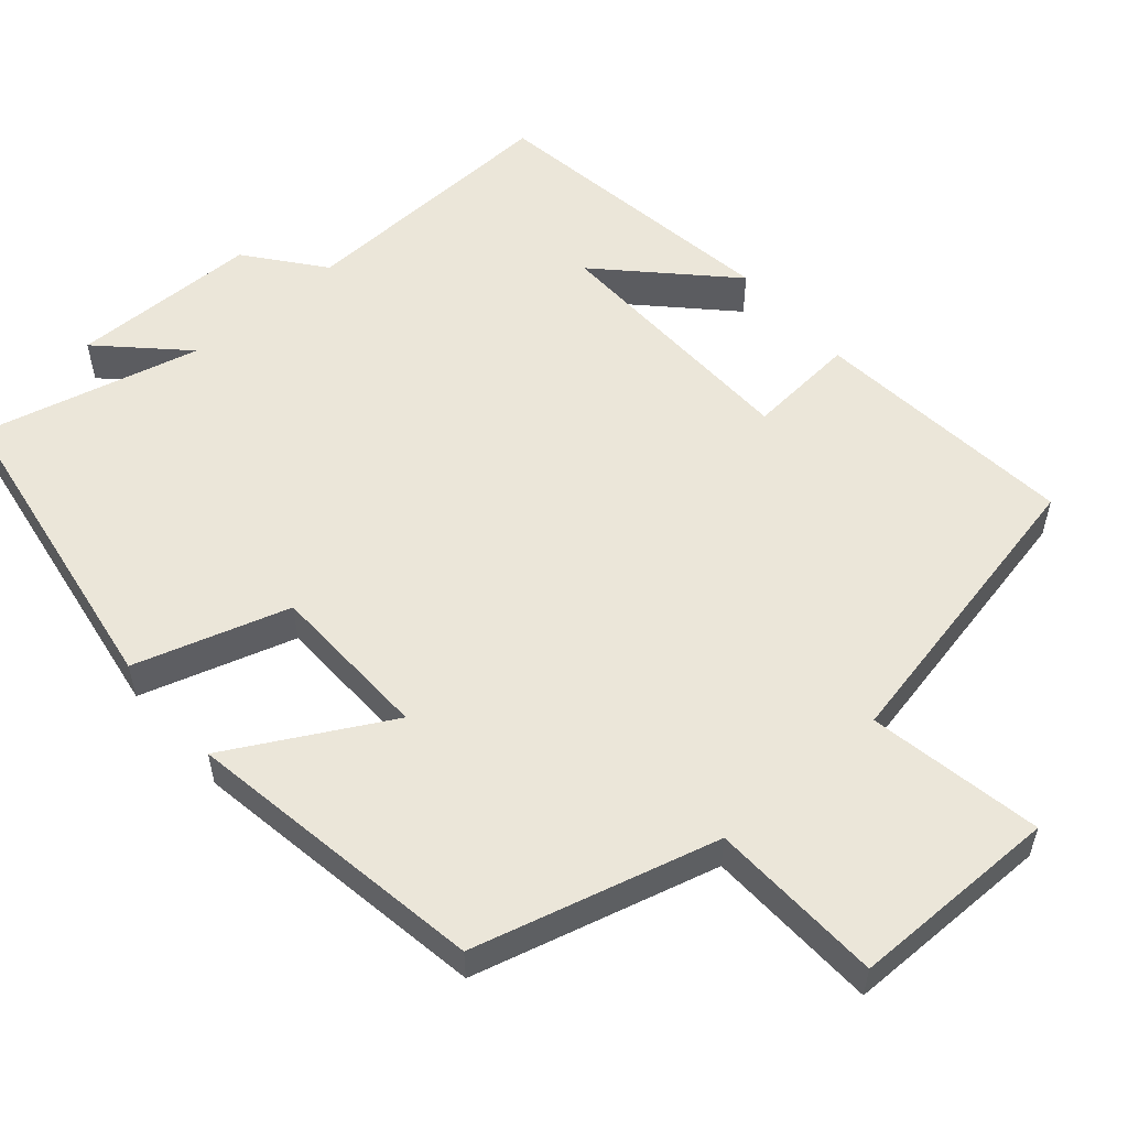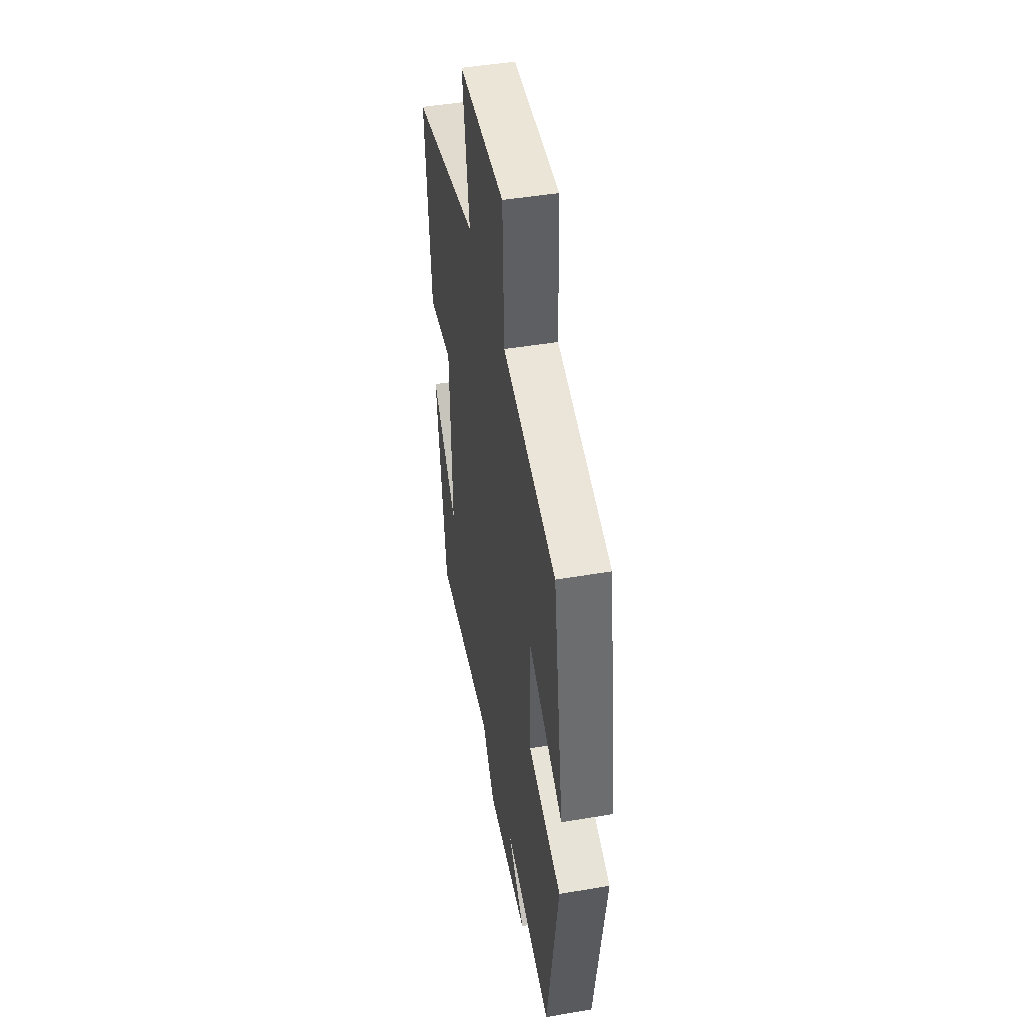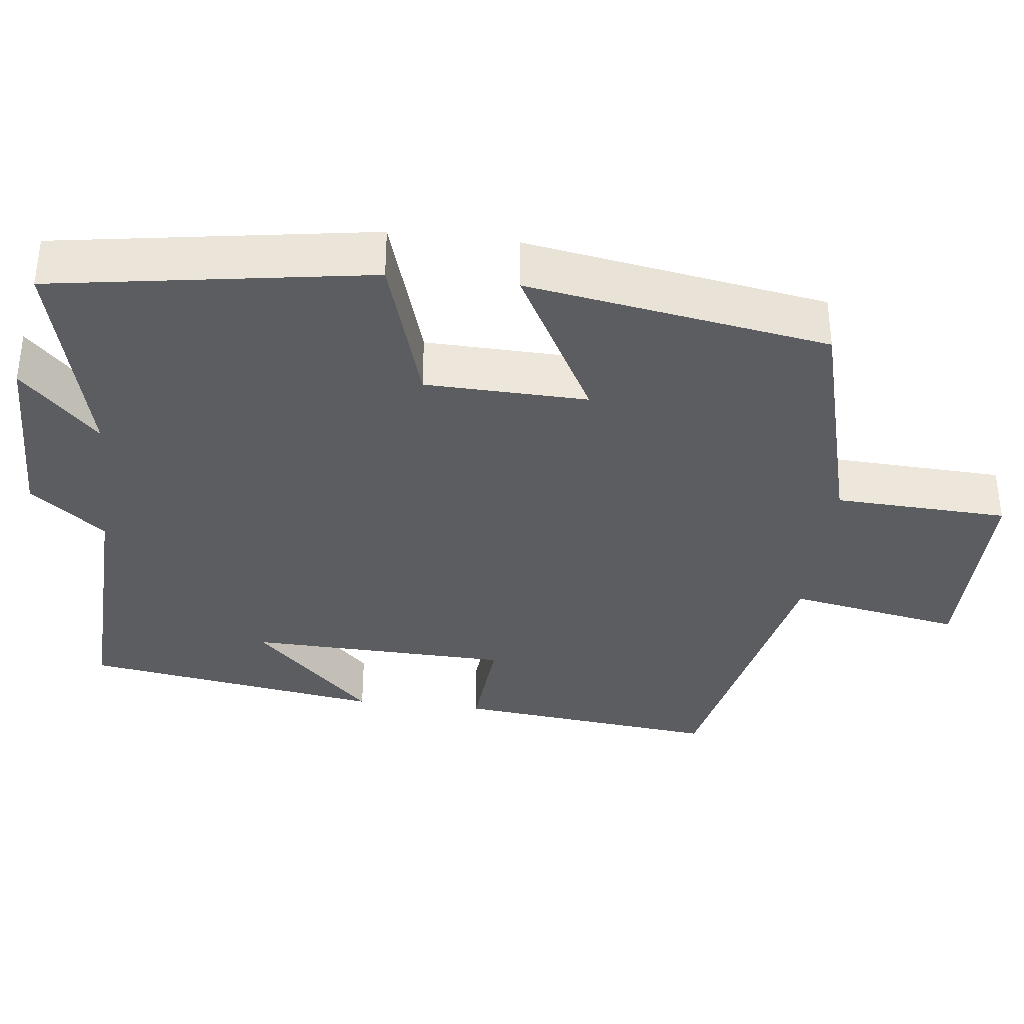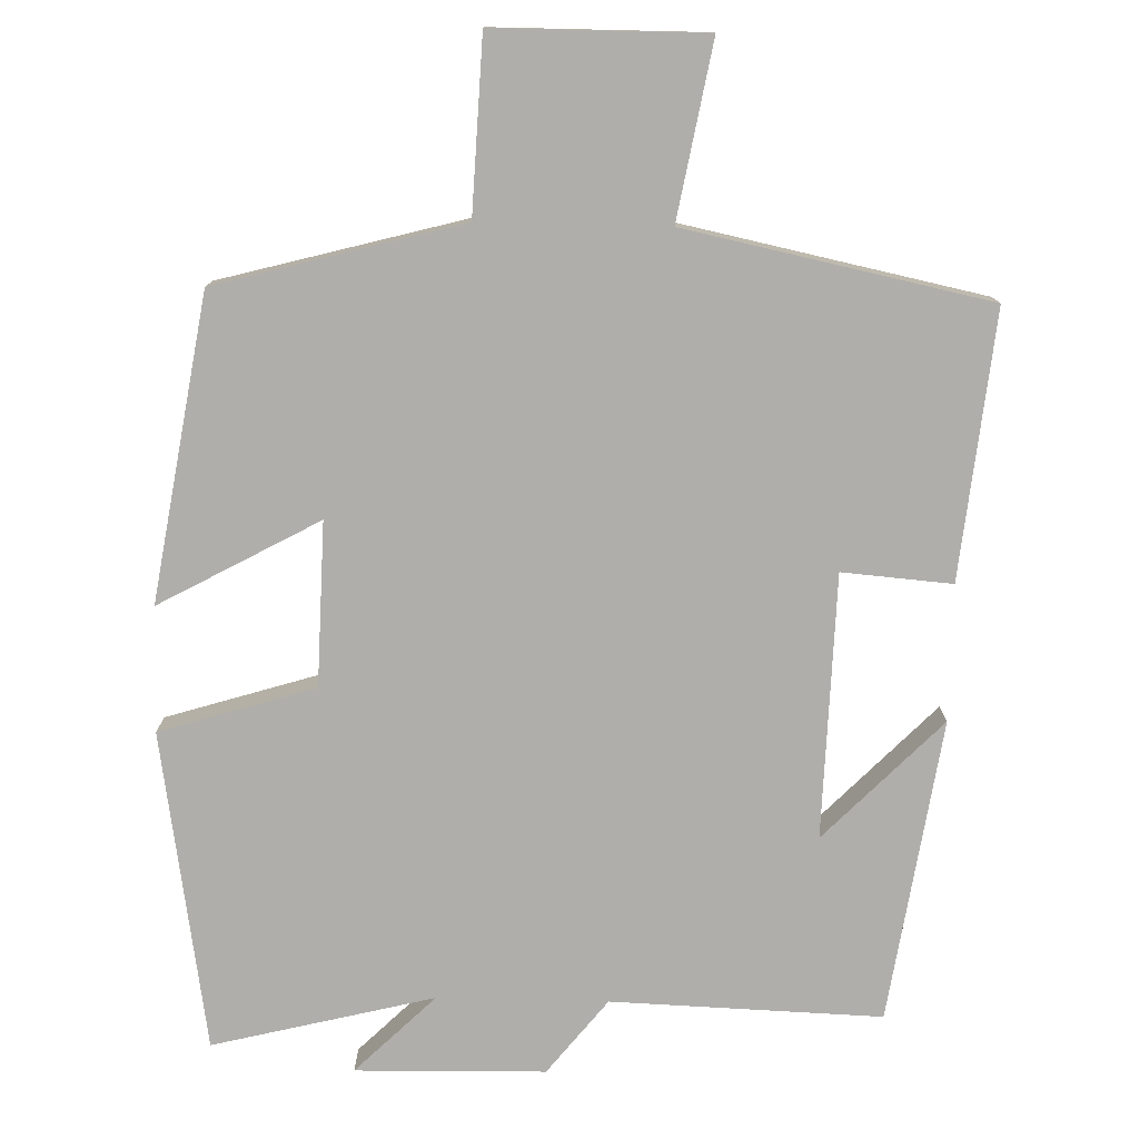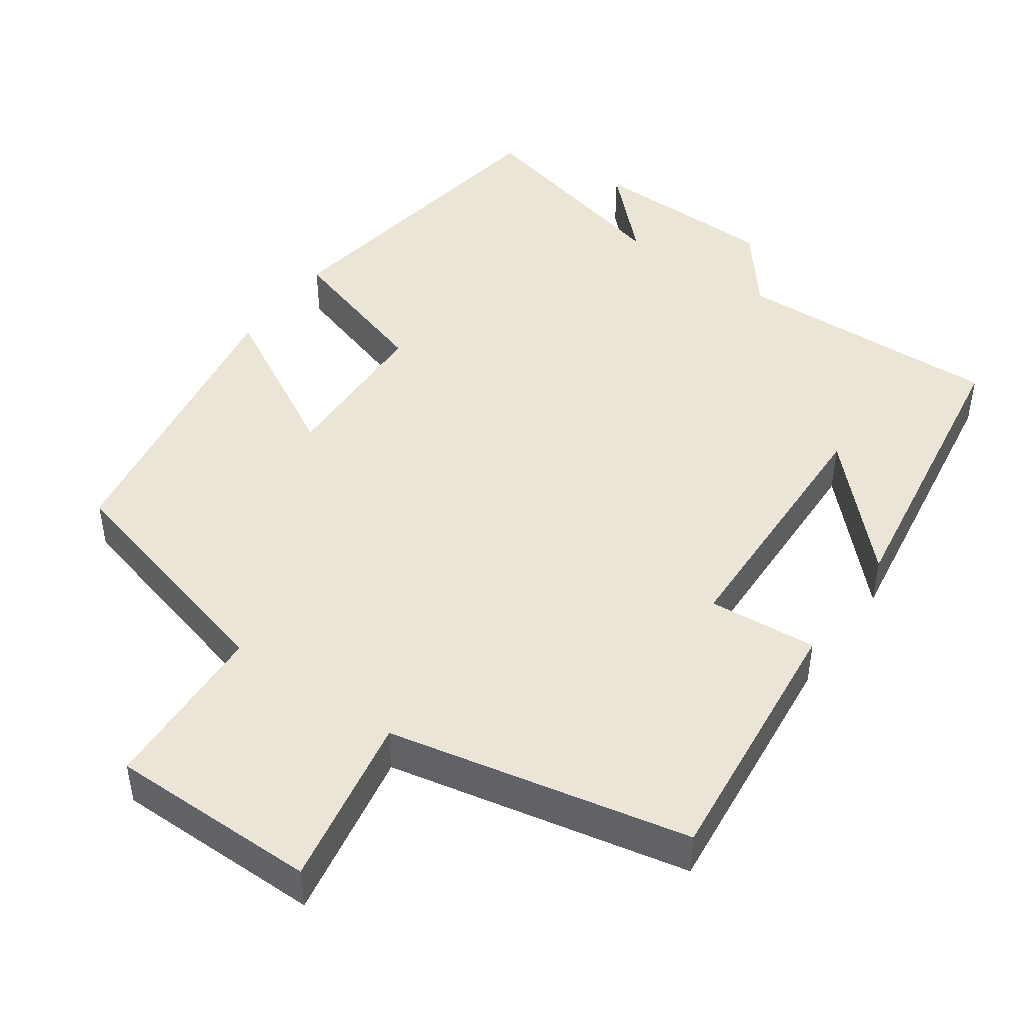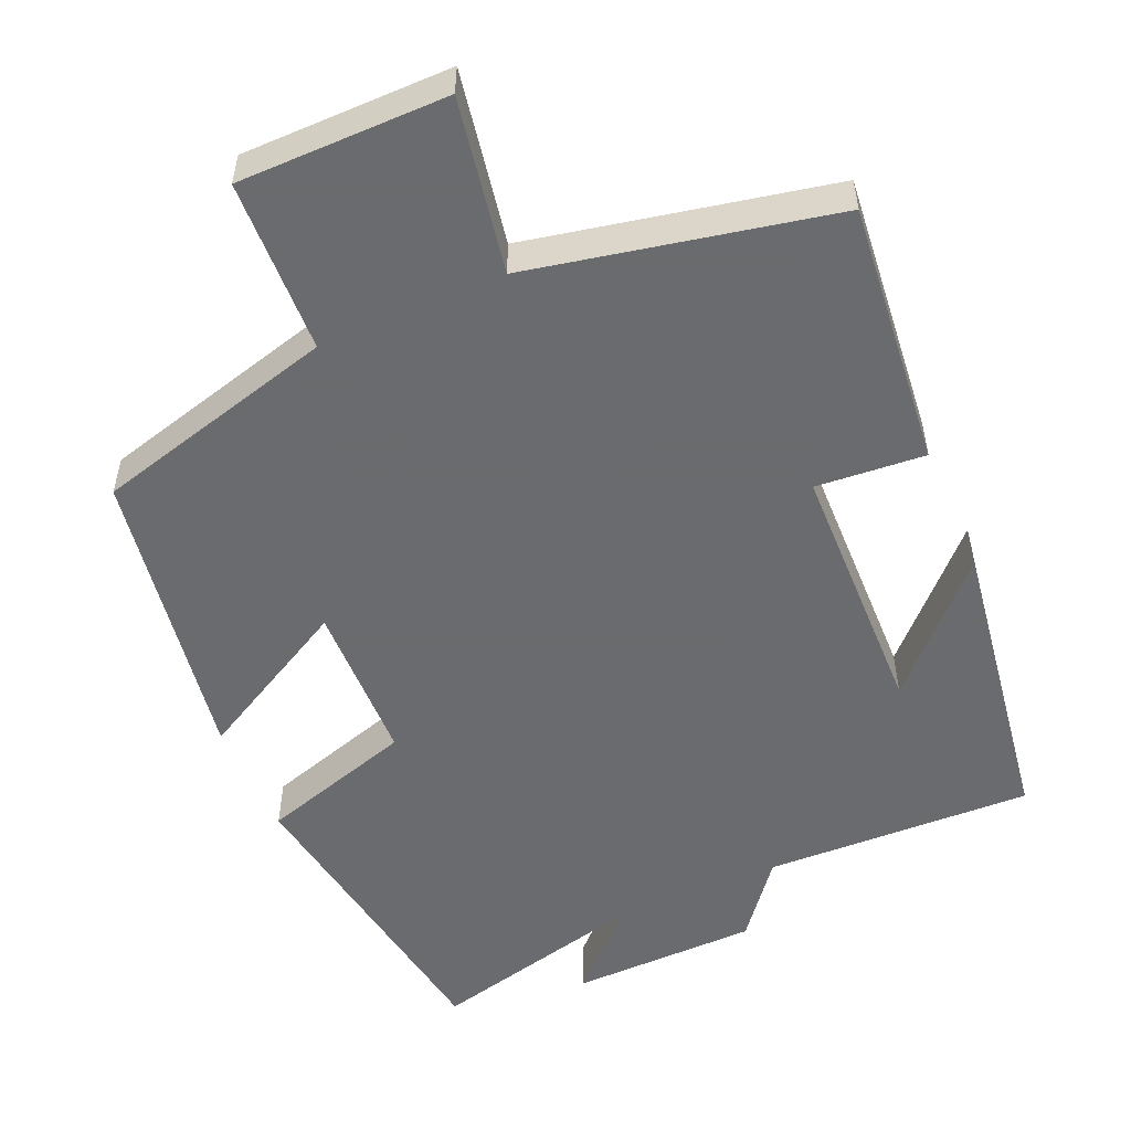
<metadata>
{"format":"obj","ext":"obj","renderer":"f3d","projection":"perspective","resolution":1024,"background":"white","views":[{"elev":55.3,"azim":-40.8,"up":"+Y"},{"elev":46.0,"azim":-101.0,"up":"+Z"},{"elev":-35.6,"azim":-96.7,"up":"+Y"},{"elev":-77.6,"azim":-1.3,"up":"+Y"},{"elev":45.8,"azim":35.2,"up":"+Y"},{"elev":-53.3,"azim":23.7,"up":"+Y"}]}
</metadata>
<code>
v 0.537 0.07 0.416
v 0.5 0.07 0.064
v 0.355 0.07 0.076
v 0.345 0.07 -0.272
v 0.5 0.07 -0.114
v 0.439 0.07 -0.513
v 0.082 0.07 -0.5
v 0.003 0.07 -0.599
v -0.247 0.07 -0.603
v -0.142 0.07 -0.5
v -0.434 0.07 -0.572
v -0.5 0.07 -0.151
v -0.295 0.07 -0.088
v -0.289 0.07 0.128
v -0.5 0.07 0.013
v -0.434 0.07 0.414
v -0.11 0.07 0.5
v -0.1 0.07 0.731
v 0.178 0.07 0.731
v 0.136 0.07 0.5
v 0.537 0 0.416
v 0.5 0 0.064
v 0.355 0 0.076
v 0.345 0 -0.272
v 0.5 0 -0.114
v 0.439 0 -0.513
v 0.082 0 -0.5
v 0.003 0 -0.599
v -0.247 0 -0.603
v -0.142 0 -0.5
v -0.434 0 -0.572
v -0.5 0 -0.151
v -0.295 0 -0.088
v -0.289 0 0.128
v -0.5 0 0.013
v -0.434 0 0.414
v -0.11 0 0.5
v -0.1 0 0.731
v 0.178 0 0.731
v 0.136 0 0.5
f 17 18 19 20
f 16 17 20
f 15 16 20
f 14 15 20
f 13 14 20 1
f 10 11 12 13
f 10 13 1
f 7 8 9 10
f 4 5 6
f 4 6 7
f 3 4 7 10
f 1 2 3
f 1 3 10
f 40 39 38 37
f 40 37 36
f 40 36 35
f 40 35 34
f 21 40 34 33
f 33 32 31 30
f 21 33 30
f 30 29 28 27
f 26 25 24
f 27 26 24
f 30 27 24 23
f 23 22 21
f 30 23 21
f 1 21 22 2
f 2 22 23 3
f 3 23 24 4
f 4 24 25 5
f 5 25 26 6
f 6 26 27 7
f 7 27 28 8
f 8 28 29 9
f 9 29 30 10
f 10 30 31 11
f 11 31 32 12
f 12 32 33 13
f 13 33 34 14
f 14 34 35 15
f 15 35 36 16
f 16 36 37 17
f 17 37 38 18
f 18 38 39 19
f 19 39 40 20
f 20 40 21 1

</code>
